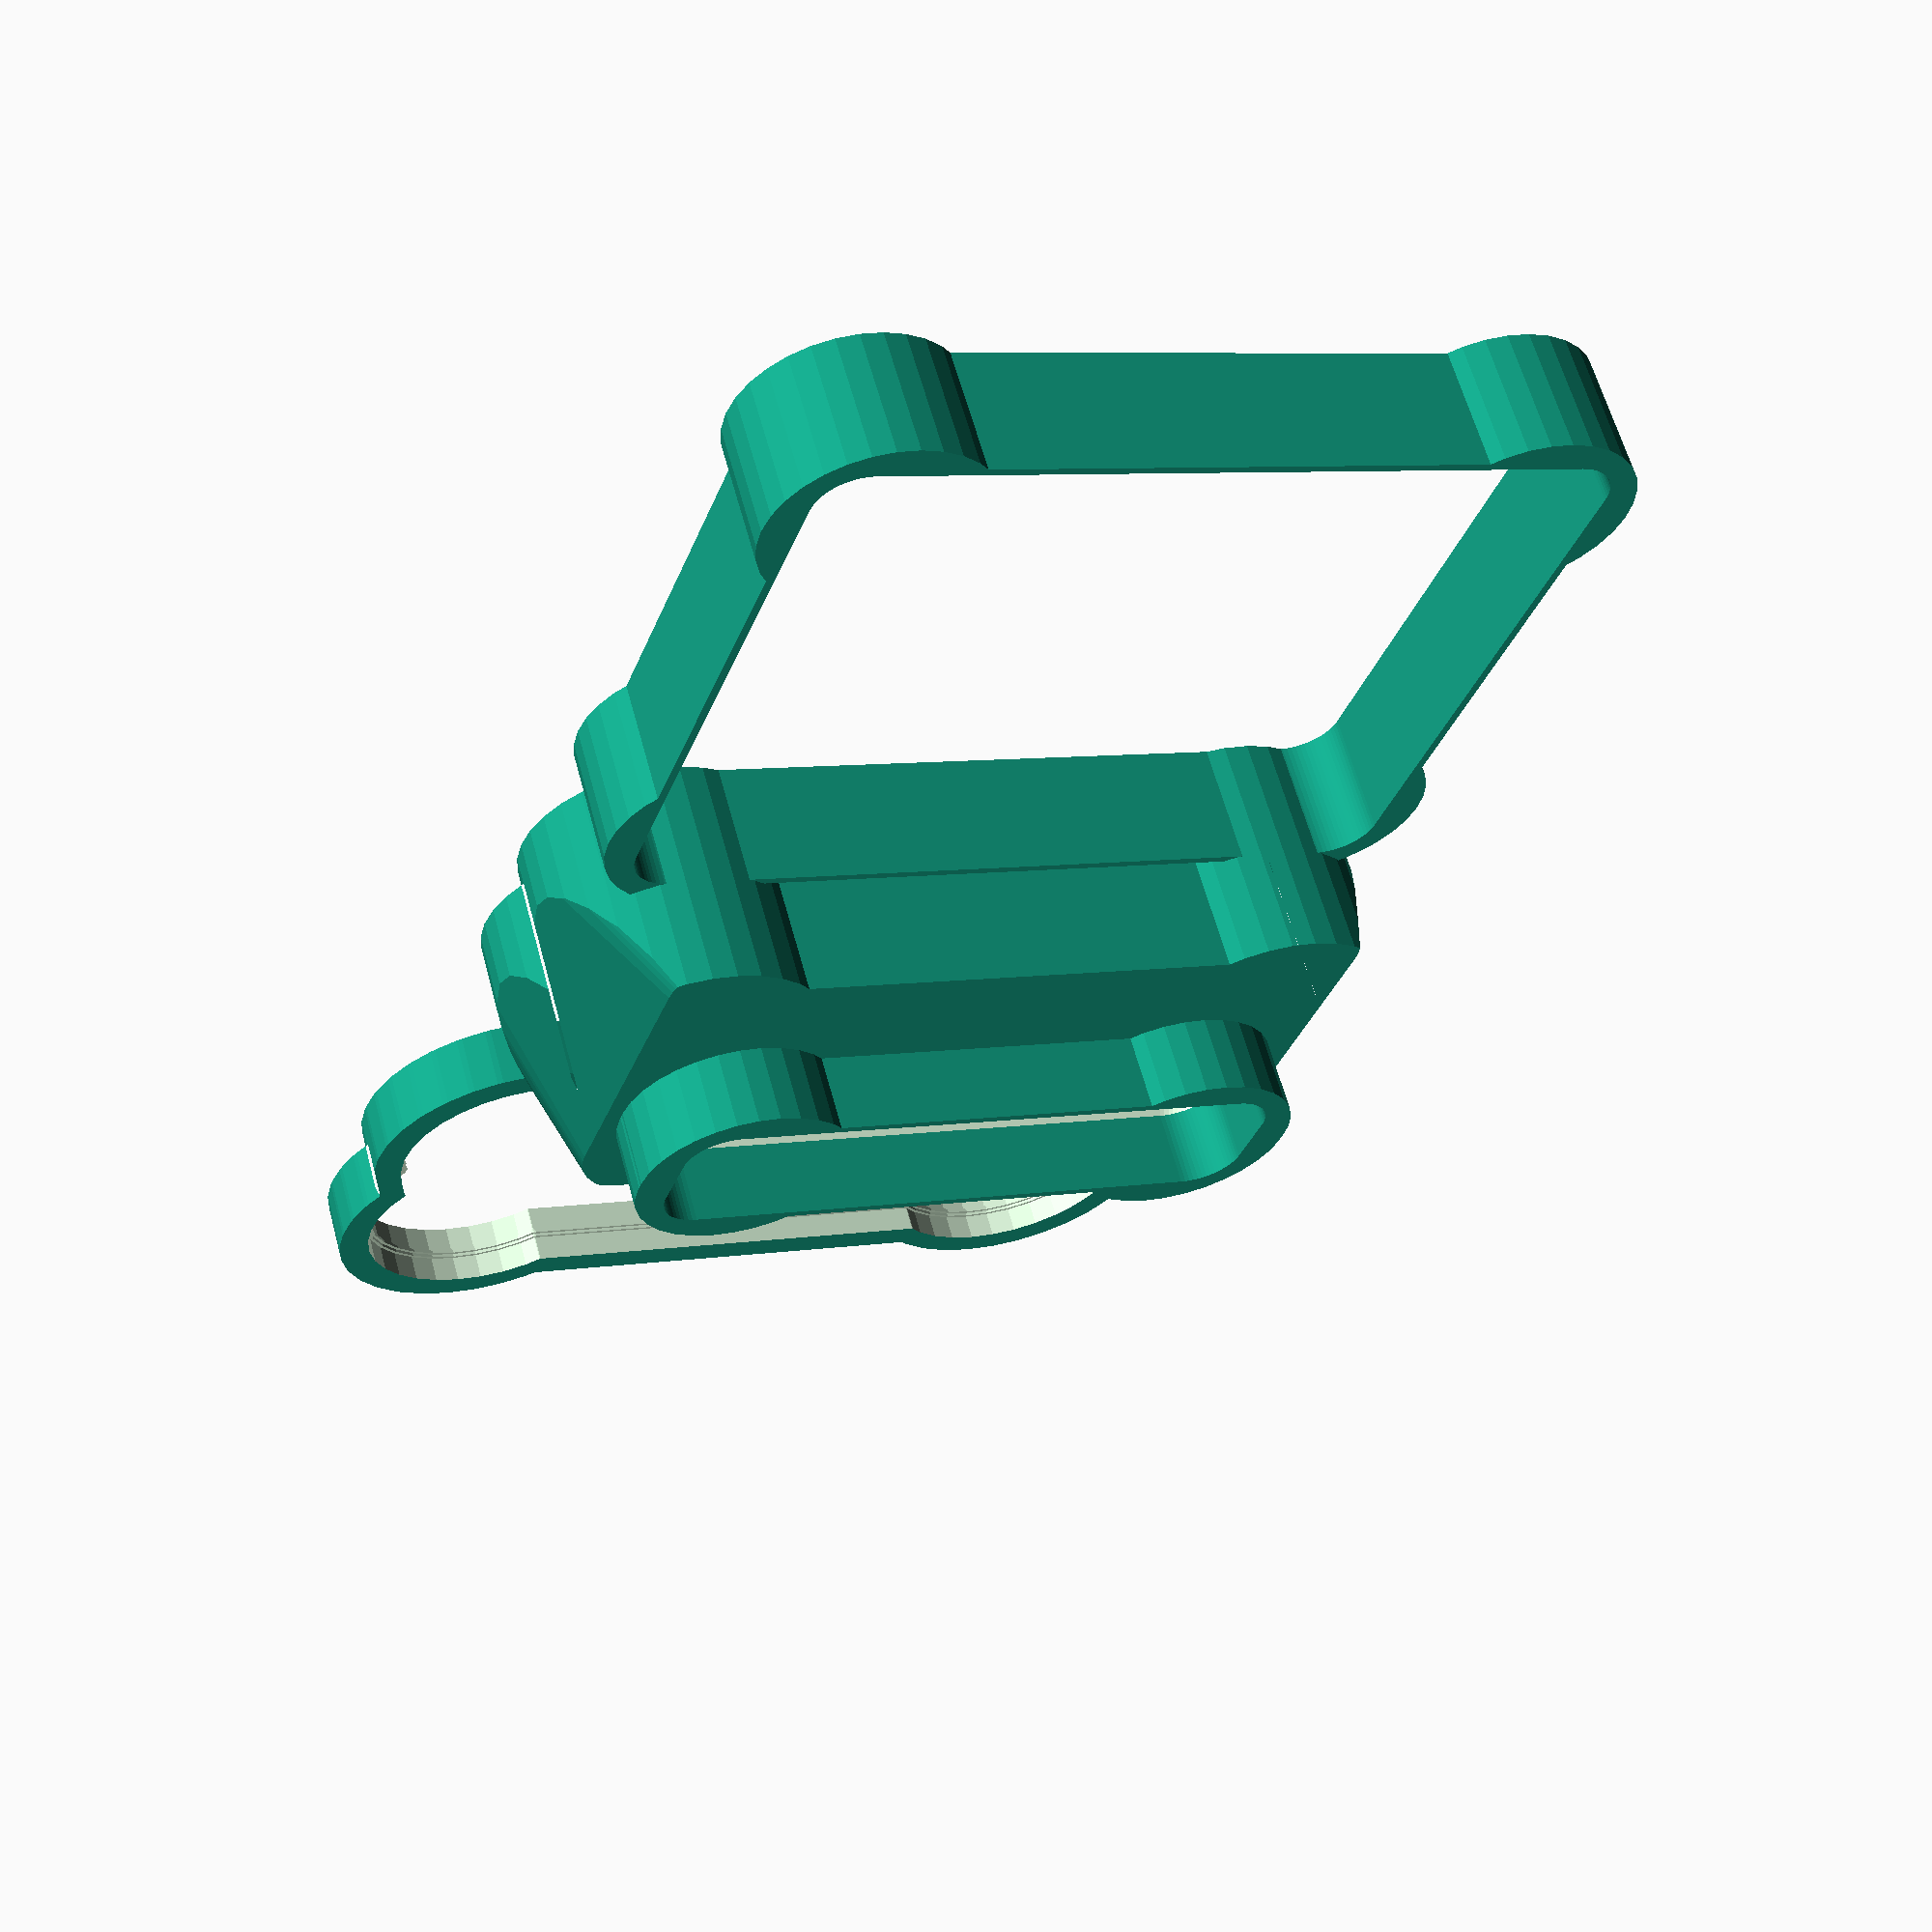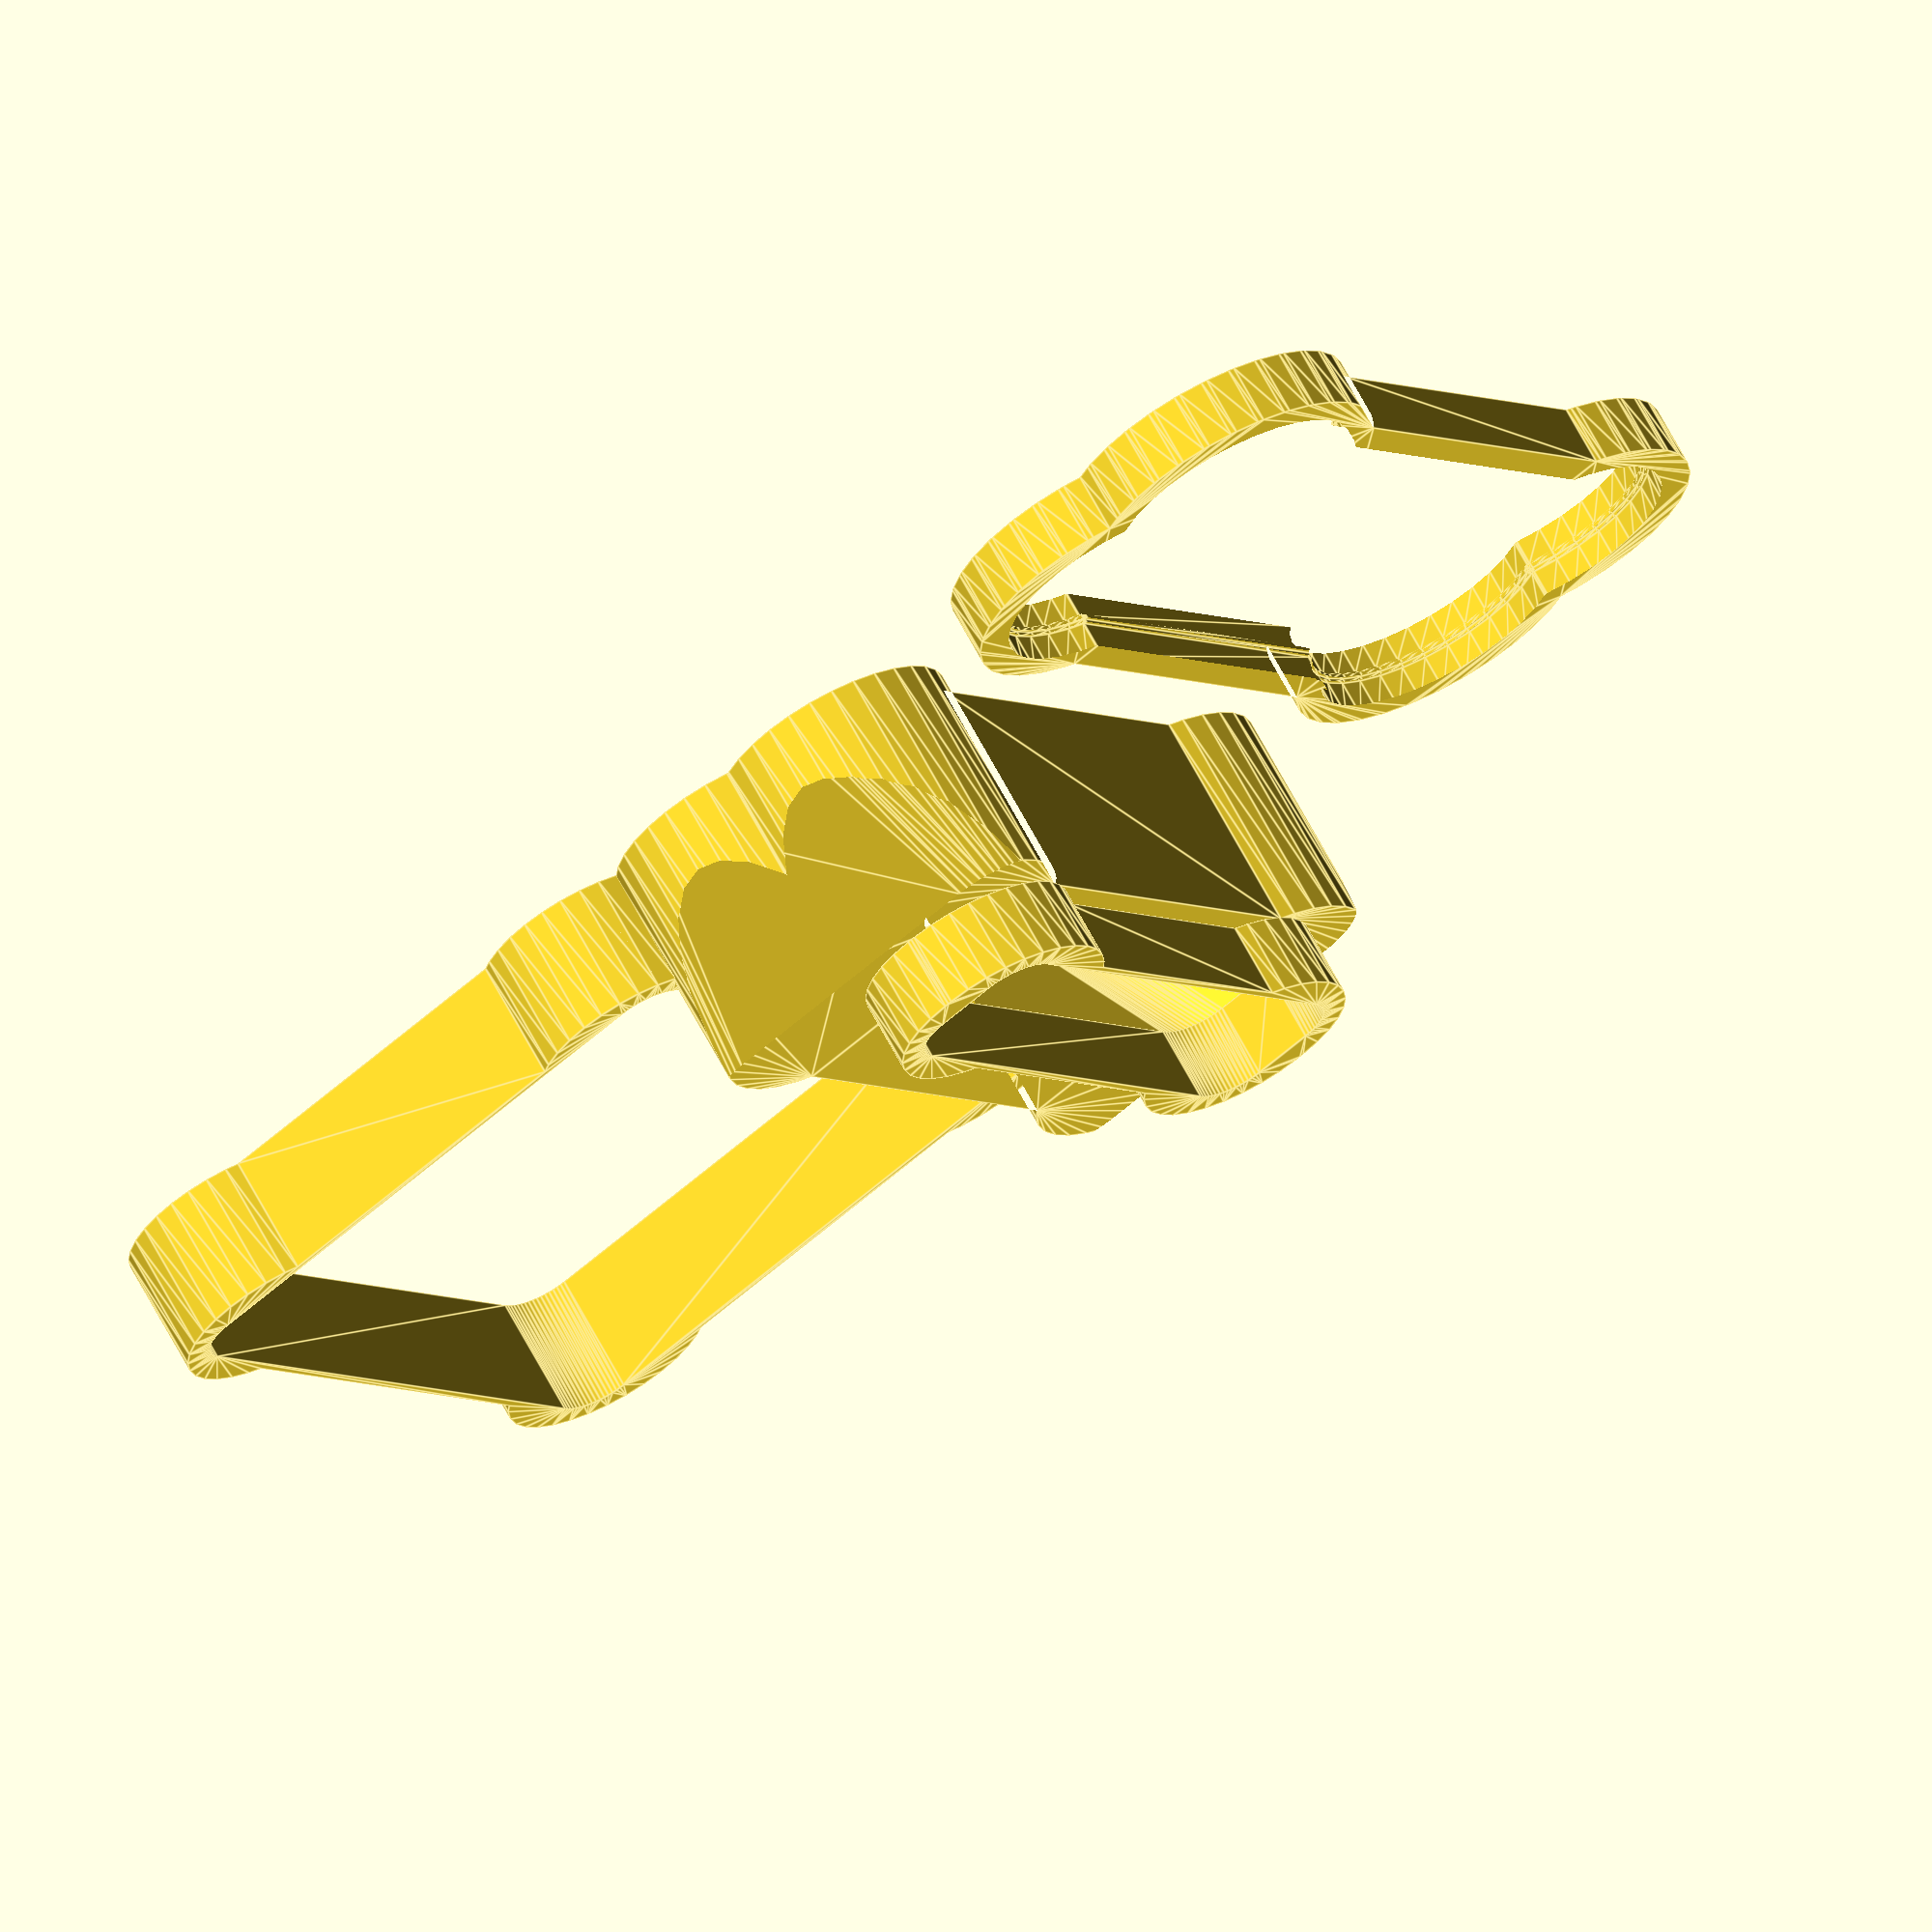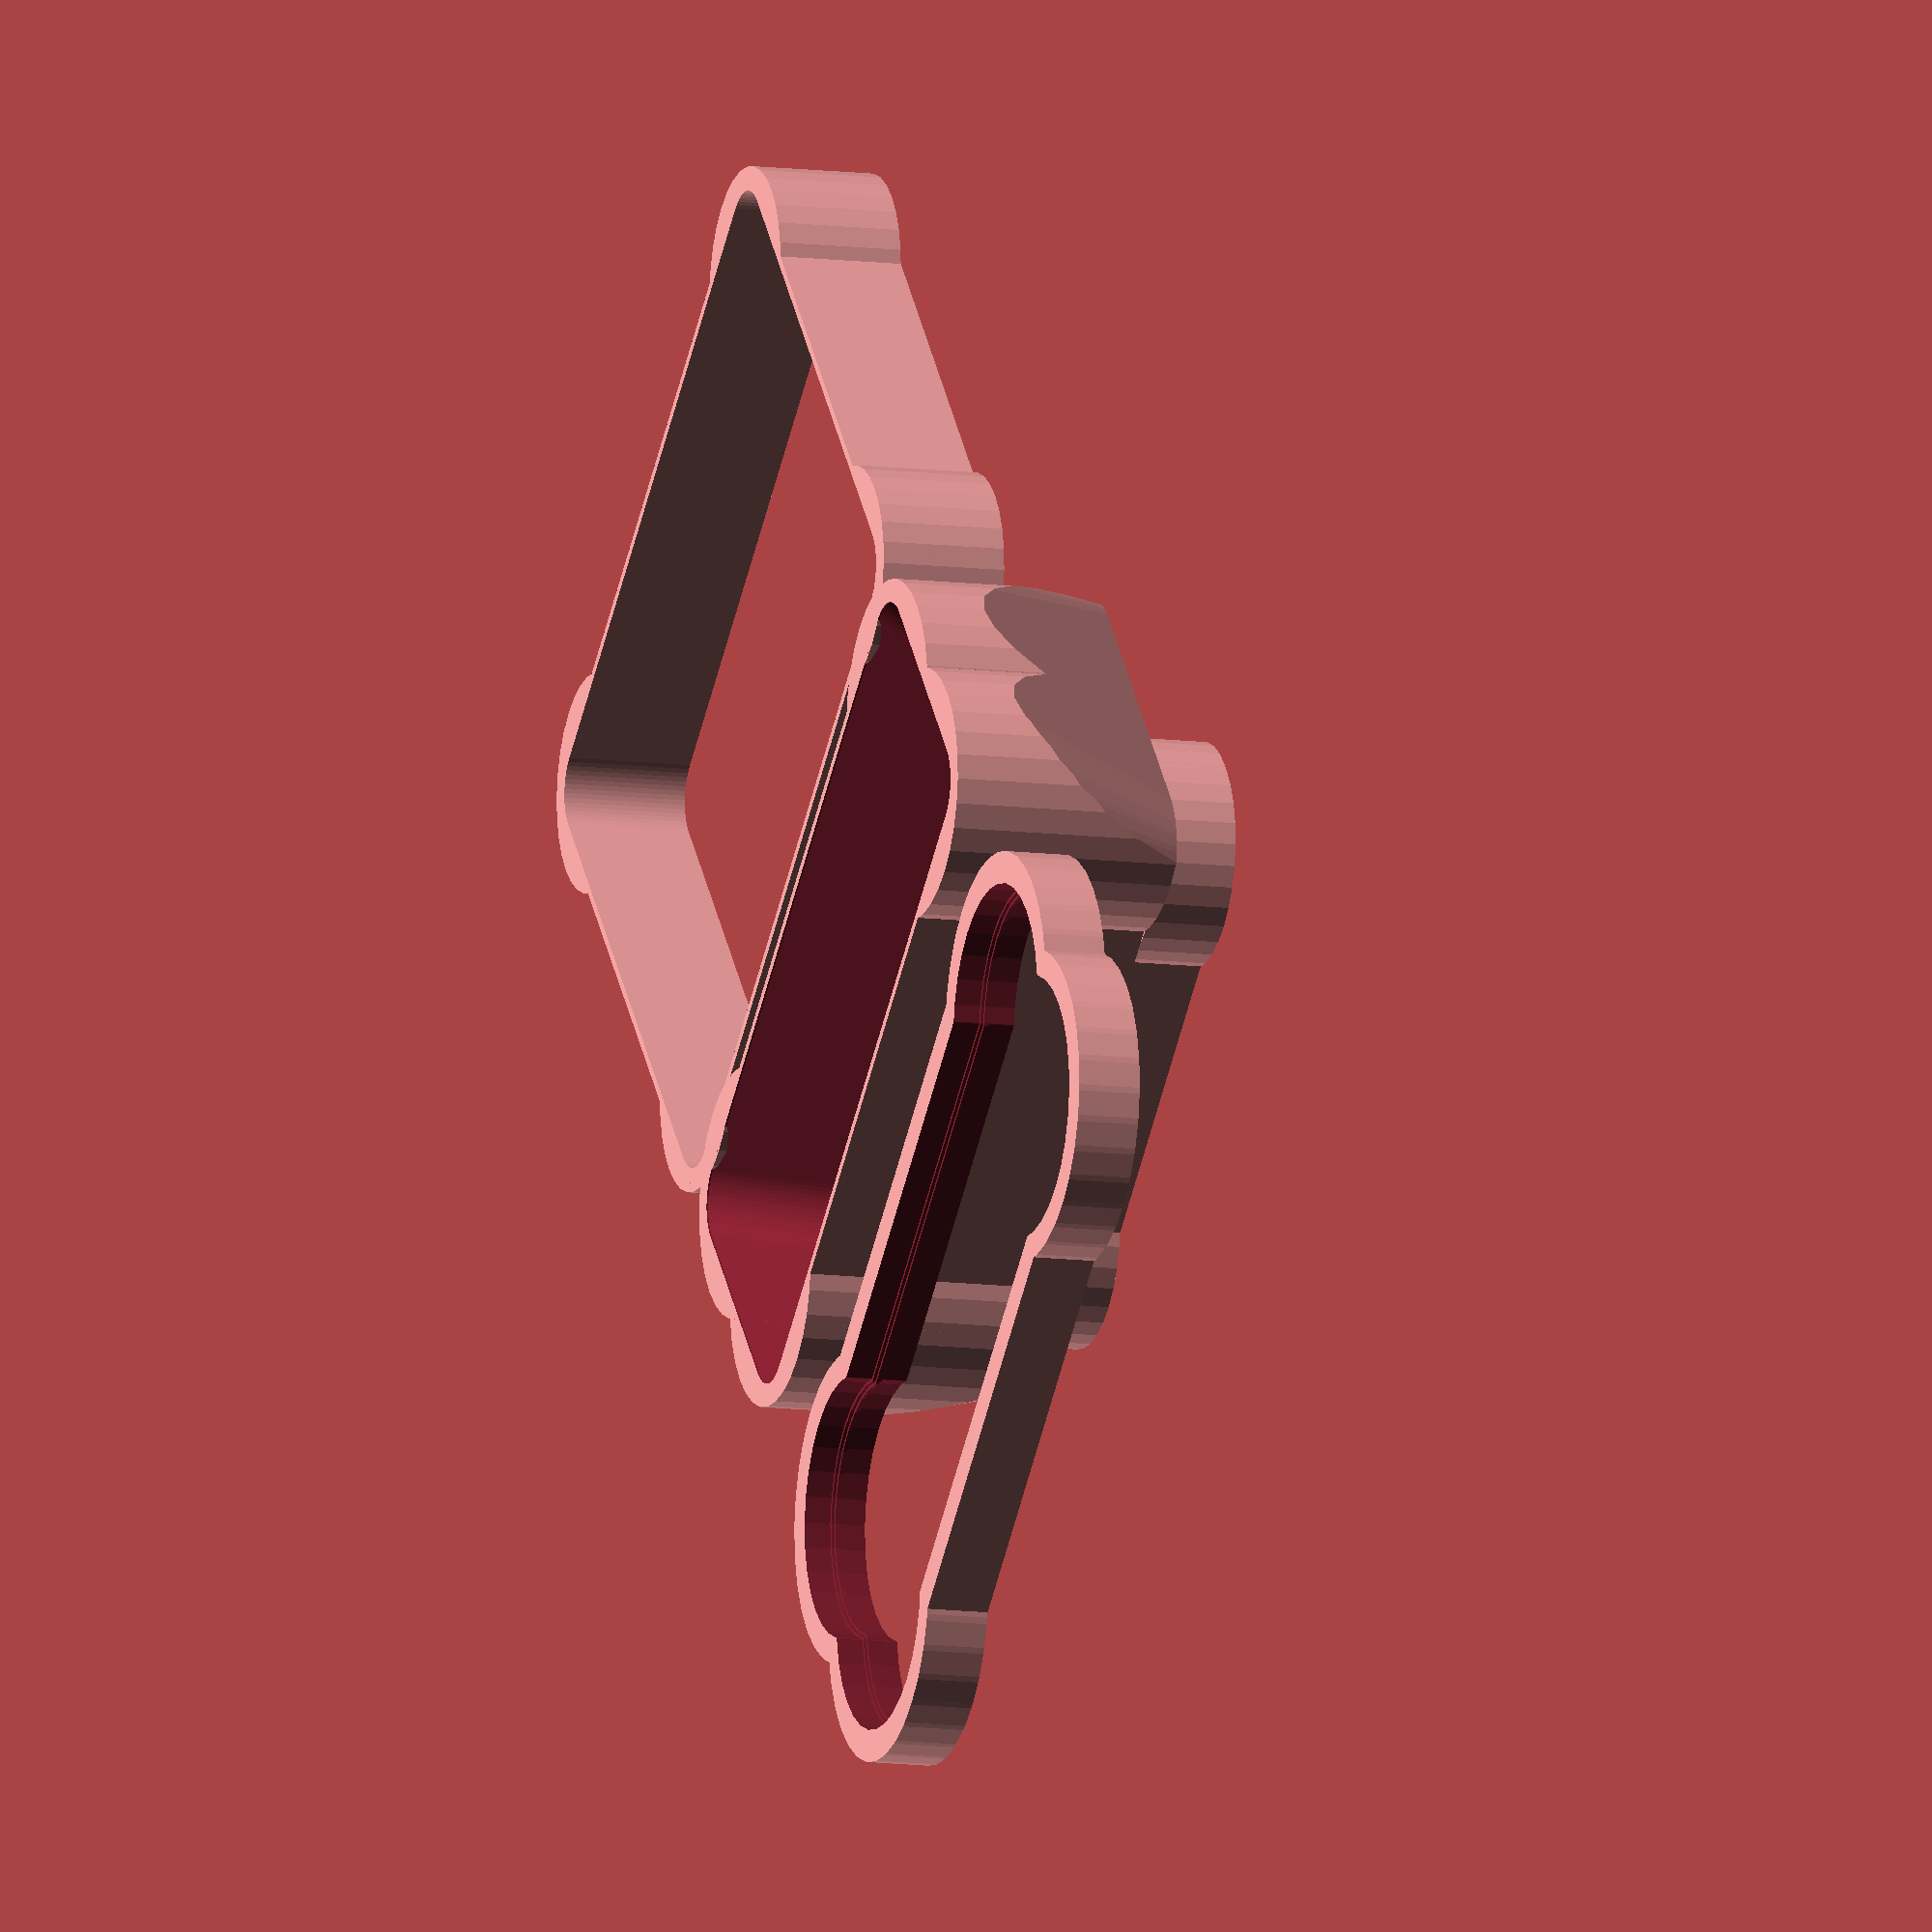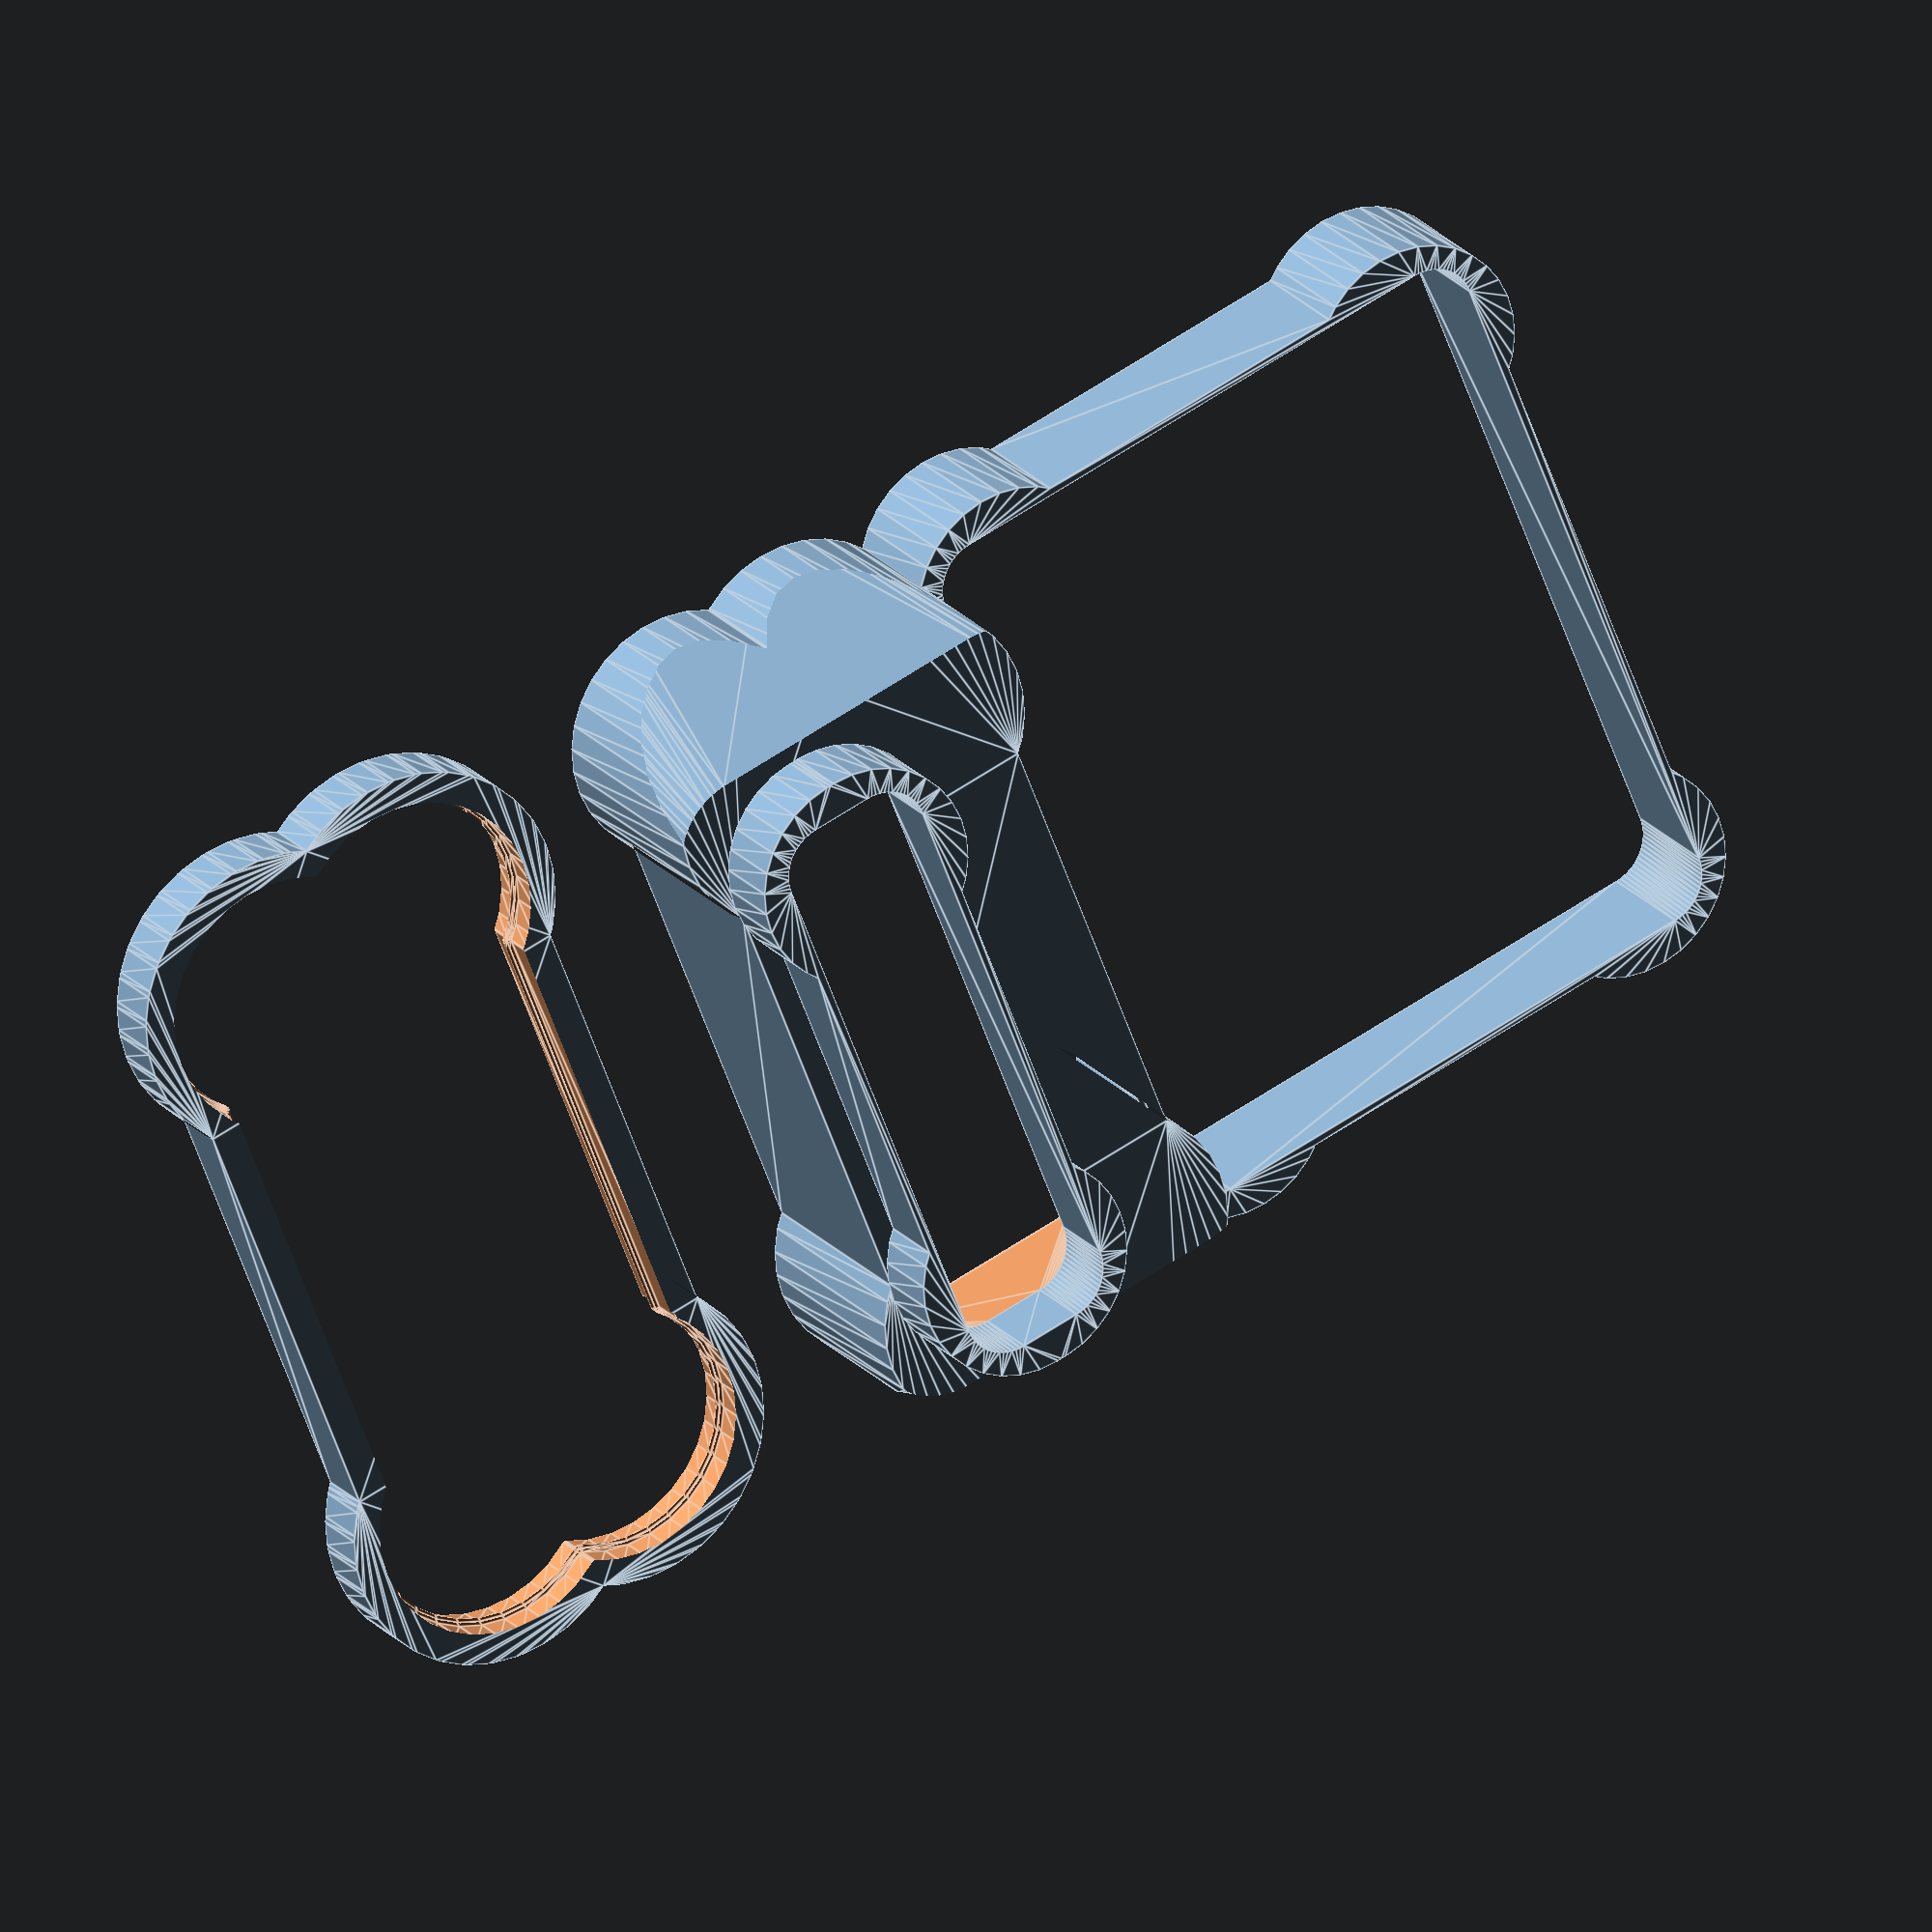
<openscad>
WALL_SIZE = .5;
RADIUS = 3;
DEFAULT_SIZE = [10, 10];
RRR = 0;
LAYER_HEIGHT = 0.2;

module reinforcementsLeft(size, radius, wallSize, parts = [1, 1]) {
  diameter = radius * 2;
  halfRadius = radius / 2;

  r = radius * 4;
  d1 = -halfRadius;
  d2 = -halfRadius;
  d3 = size[1] - r + halfRadius;
  
  if (parts[0])
    translate([d1, d2, 0])
      circle(d = radius * 4, $fn = 32);
      
  if (parts[1])
    translate([d1, d3, 0])
      circle(d = radius * 4, $fn = 32);
}

module reinforcementsRight(size, radius, wallSize, parts = [1, 1]) { 
  diameter = radius * 2;
  r = radius * 4;
  halfRadius = radius / 2;
  d2 = size[0] - r + halfRadius;
  d3 = size[1] - r + halfRadius; 
  d4 = -halfRadius;

  if (parts[0])
    translate([d2, d4, 0])
      circle(d = radius * 4, $fn = 32);
  
  if (parts[1])
    translate([d2, d3, 0])
      circle(d = radius * 4, $fn = 32);        
}

module reinforcements(size, radius, wallSize, parts = [1, 1, 1, 1]) {
  reinforcementsLeft(size, radius, wallSize, [parts[0], parts[1]]);
  reinforcementsRight(size, radius, wallSize, [parts[2], parts[3]]);
}

module duct2dEdge(
  size = DEFAULT_SIZE, 
  wallSize = WALL_SIZE, 
  radius = RADIUS, 
  outer = false, 
  parts = [1,1,1,1]
) {
  sizeX = size[0] + (outer ? wallSize * 2 : 0);
  sizeY = size[1] + (outer ? wallSize * 2 : 0);
  r = radius + (outer ? wallSize : 0);
  
  translate([sizeX / -2 + r * 2, sizeY / -2 + r * 2, 0]) {
    minkowski() {
      square([sizeX - (r * 2), sizeY - (r * 2)]);
      
      translate([-r, -r, 0])
        circle(r, $fn = 64);
    }
   
    if (outer) reinforcements([sizeX, sizeY], r, wallSize, parts = parts);
  }
}

module duct2d(
  size = DEFAULT_SIZE,
  wallSize = WALL_SIZE, 
  radius = RADIUS
) {
  difference() {
    duct2dEdge(
      size,
      wallSize,
      radius,
      outer = true
    );
    
    duct2dEdge(
      size, 
      wallSize,
      radius
    );
  }
}

module coupling2d(size = [10, 10], wallSize = WALL_SIZE, radius = RADIUS, inset = 0) {
  offset(r = -0.1) difference() {
      *duct2dEdge(
        [
          size[0] + wallSize * 2 + radius * 2.5, 
          size[1] + wallSize * 2 + radius * 2.5
        ], 
        wallSize,
        radius
      );
      
      duct2dEdge(
        [
          size[0] + wallSize * 2 - inset, 
          size[1] + wallSize * 2 - inset
        ], 
        wallSize,
        radius + wallSize,
        outer = true
      );
    }
}

module coupling(size = [10, 10], wallSize = WALL_SIZE, radius = RADIUS, h = 4) {
    split = 0.6;
    partHeight = (h - (LAYER_HEIGHT * 4)) / 2;

    difference() {
      linear_extrude(h) 
        offset(2) 
          coupling2d(size, wallSize, radius);
   
      translate([0, 0, -0.1])
        linear_extrude(partHeight + 0.2)
          coupling2d(size, wallSize, radius + 0.2);
       
      translate([0, 0, partHeight - 0.1]) 
        linear_extrude(LAYER_HEIGHT * 1 + 0.2)
          offset(-0.2)
            coupling2d(size, wallSize, radius + 0.2);
      
      translate([0, 0, partHeight - 0.1 + LAYER_HEIGHT]) 
        linear_extrude(LAYER_HEIGHT * 2 + 0.2)
          offset(-0.4)
            coupling2d(size, wallSize, radius + 0.2);
      
      translate([0, 0, partHeight + LAYER_HEIGHT + LAYER_HEIGHT + LAYER_HEIGHT - 0.1]) 
        linear_extrude(LAYER_HEIGHT * 1 + 0.2)
          offset(-0.2)
            coupling2d(size, wallSize, radius + 0.2);

      
      translate([0, 0, partHeight + (LAYER_HEIGHT * 4) - 0.1])
        linear_extrude(partHeight + (LAYER_HEIGHT * 4) + 0.1)
          coupling2d(size, wallSize, radius + 0.2);
    }
}

module ductTaper(
  startSize = DEFAULT_SIZE, 
  endSize = [DEFAULT_SIZE[0] - 2, DEFAULT_SIZE[1] - 2], 
  wallSize = WALL_SIZE, 
  radius = RADIUS, 
  h = 10,
  yPlus = 12,
  parts = [1,1,1,1]
) {
  upperY = startSize[1] / 2 - endSize[1] / 2;

  difference() {
    union() {
      intersection() {
        union() {
          linear_extrude(h)
            duct2dEdge(
              [
                startSize[0], 
                startSize[1]
              ],
              wallSize,
              radius + wallSize,
              outer = true,
              parts = parts
            );
        }
          
        hull() {
          translate([0, 0, -0.1]) 
            linear_extrude(0.2) 
              offset(2)
                duct2dEdge(startSize, wallSize, radius, parts);
          
          translate([0, upperY - yPlus / 2, h - 0.1]) 
            linear_extrude(0.2) 
              offset(2) 
                duct2dEdge(
                  [endSize[0], endSize[1] + yPlus], 
                  wallSize, 
                  radius - wallSize * 4,
                parts
                );
        }  
      }
        
      children();
    }
    
    hull() {
      translate([0, 0, -0.1]) 
        linear_extrude(0.2) duct2dEdge(startSize, wallSize, radius);
      
      translate([0, startSize[1] / 2 - endSize[1] / 2 - radius * .5, h - 0.1]) 
        linear_extrude(0.2) duct2dEdge(endSize, wallSize, radius);
    }
   
  } 

  translate([0,endSize[1] - radius * 2.5 + WALL_SIZE * 2, h])
    linear_extrude(5)
      duct2d(
        [
          endSize[0], 
          endSize[1]
        ],
        wallSize,
        radius,
        outer = true
      );
}

   
group() {

  translate([0, 32, 0]) {
    coupling([50, 20]);
    *coupling([40, 10]);
  }
  
  *translate([0, 0, 0]) {
    hull() {
      linear_extrude(1) 
        duct2d([40, 10]);
      
      translate([0, 5, 20]) linear_extrude(1) 
        duct2d([50, 20]);
    }
  }

  translate([0, -32, 0]) {
    rotate([0,0,0]) linear_extrude(8) duct2d([50, 40]);
  }
  
  *translate([0, -25, 0]) {
    linear_extrude(6) duct2d([50, 20]);
  }
  
  group() {
    ductTaper([50, 20], [40, 10], h = 15);
  }
  
  *translate([0, -30, -10]) 
    linear_extrude(15) duct2d([50 - WALL_SIZE * 2, 20 - WALL_SIZE * 2]);

  *translate([0, 25, -10]) 
    linear_extrude(15) duct2d([40 + WALL_SIZE * 2, 10 + WALL_SIZE * 2]);

  *  duct2d([50, 10]);
  *  translate([0,0,20]) duct2d([50, 10]);

  *square([50, 10], center = true);
}


</openscad>
<views>
elev=118.8 azim=19.8 roll=195.1 proj=p view=wireframe
elev=112.7 azim=235.7 roll=208.0 proj=o view=edges
elev=190.5 azim=41.9 roll=288.6 proj=o view=wireframe
elev=339.5 azim=248.3 roll=332.4 proj=o view=edges
</views>
